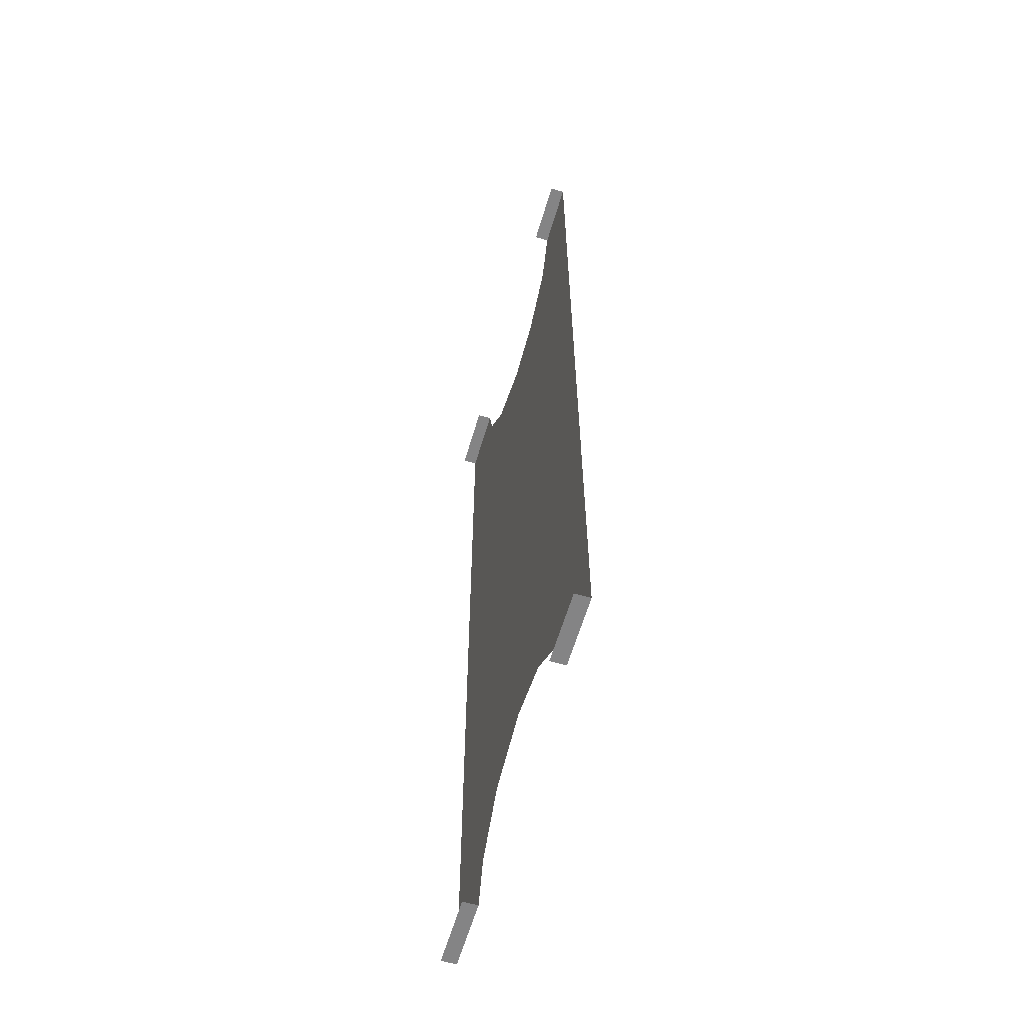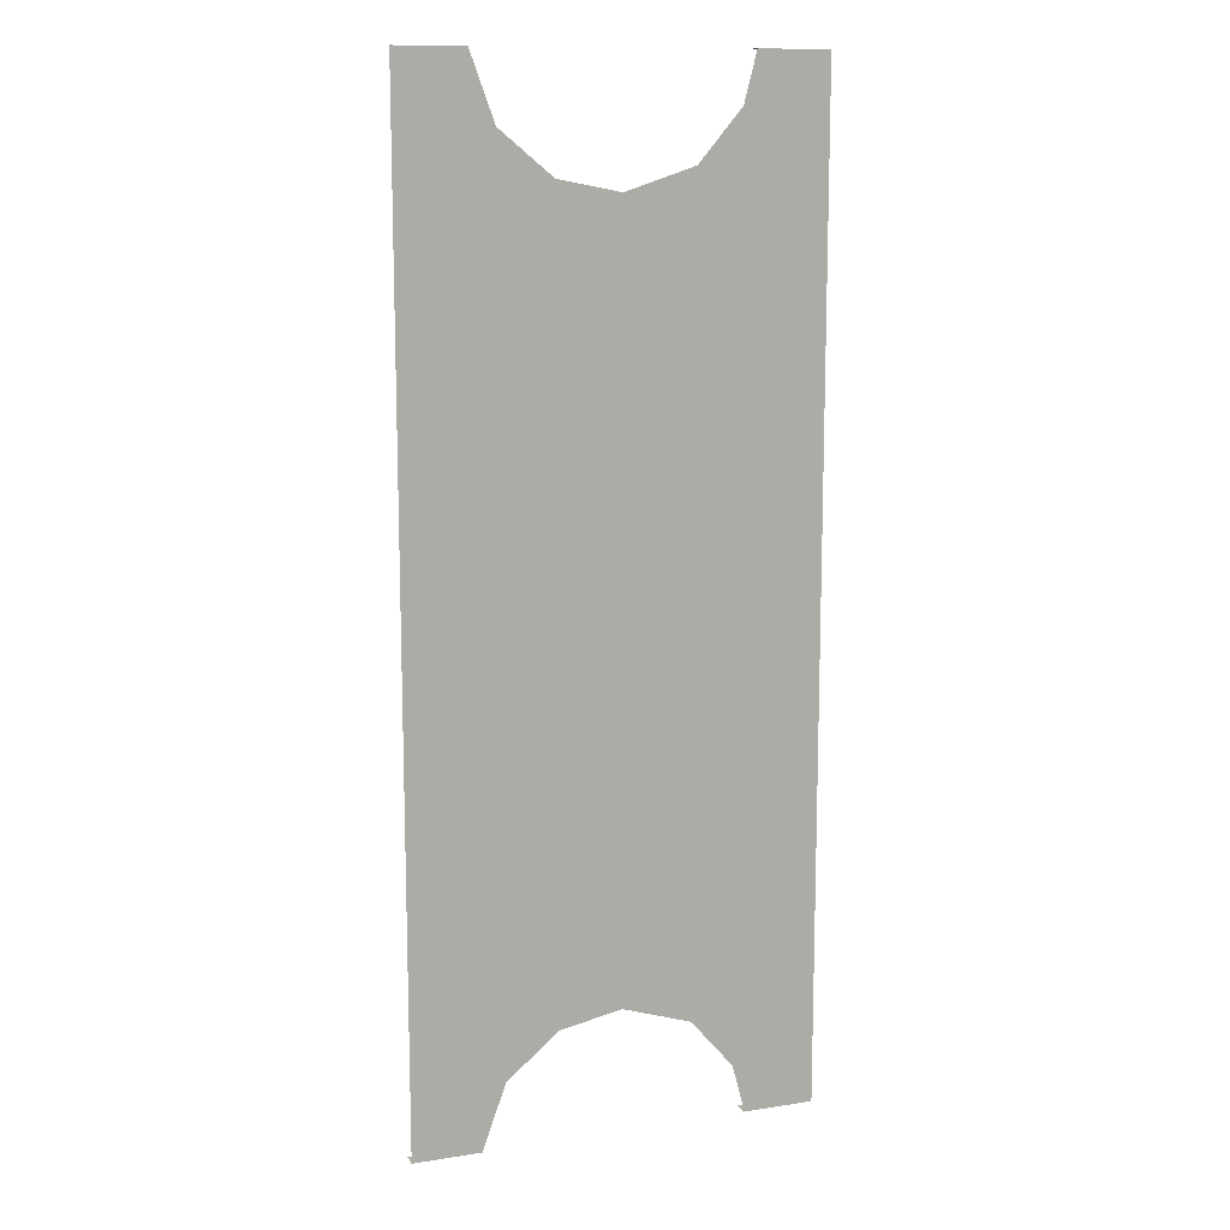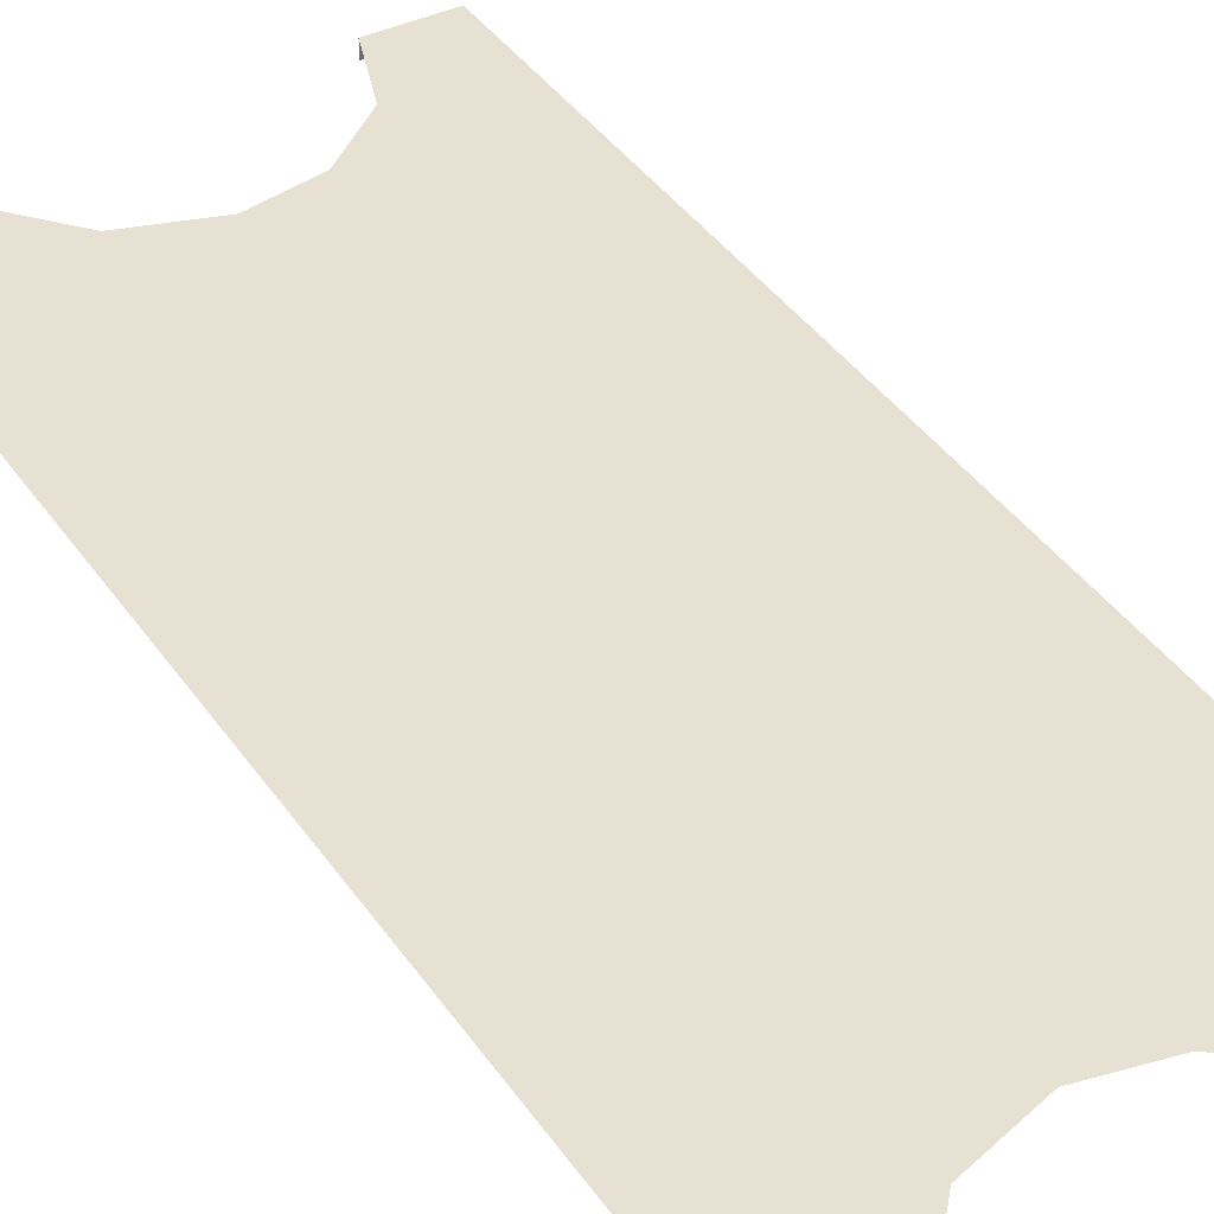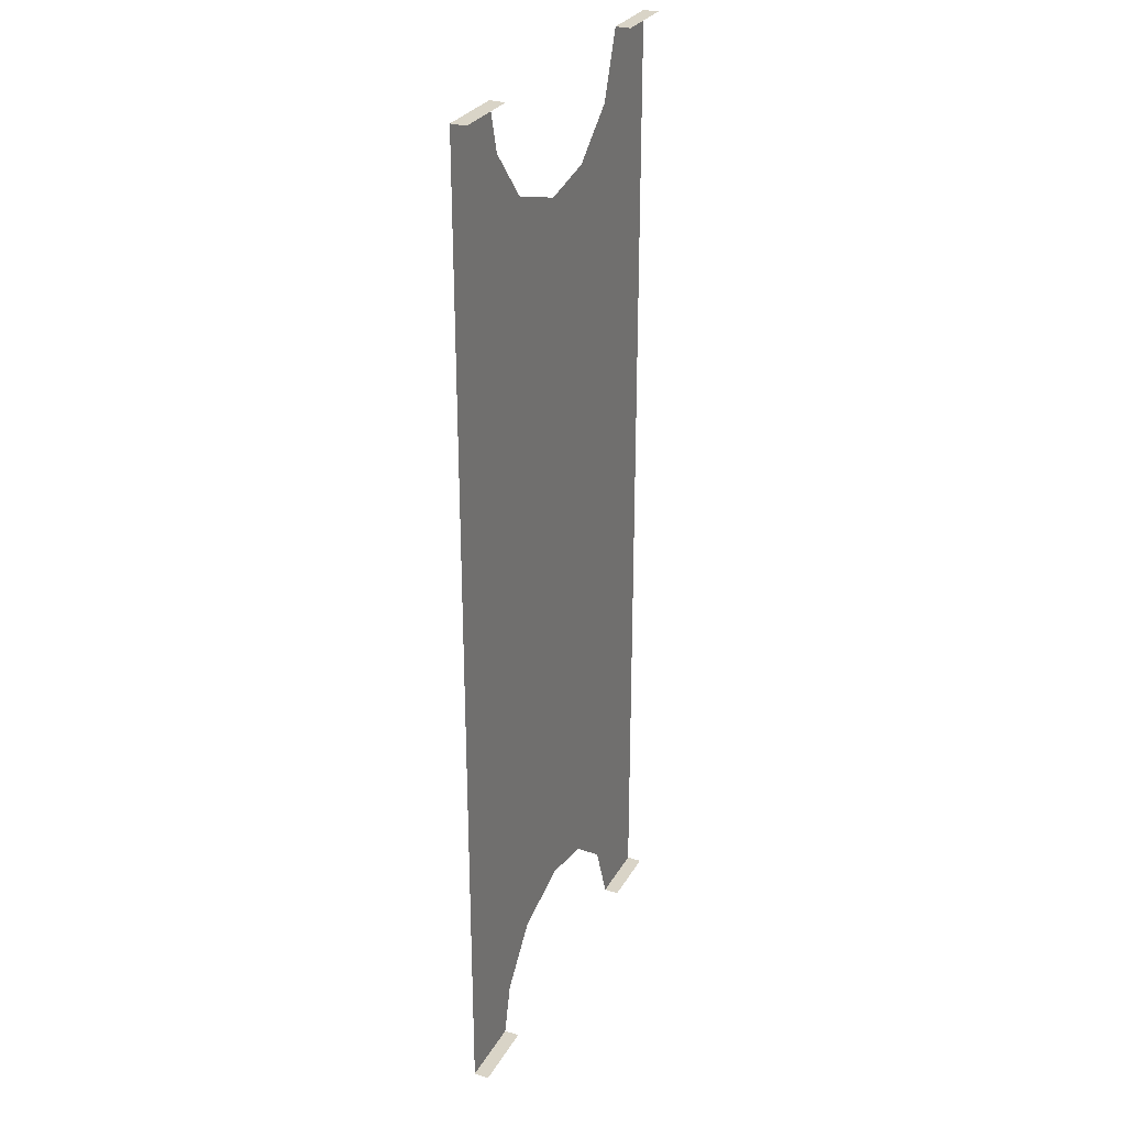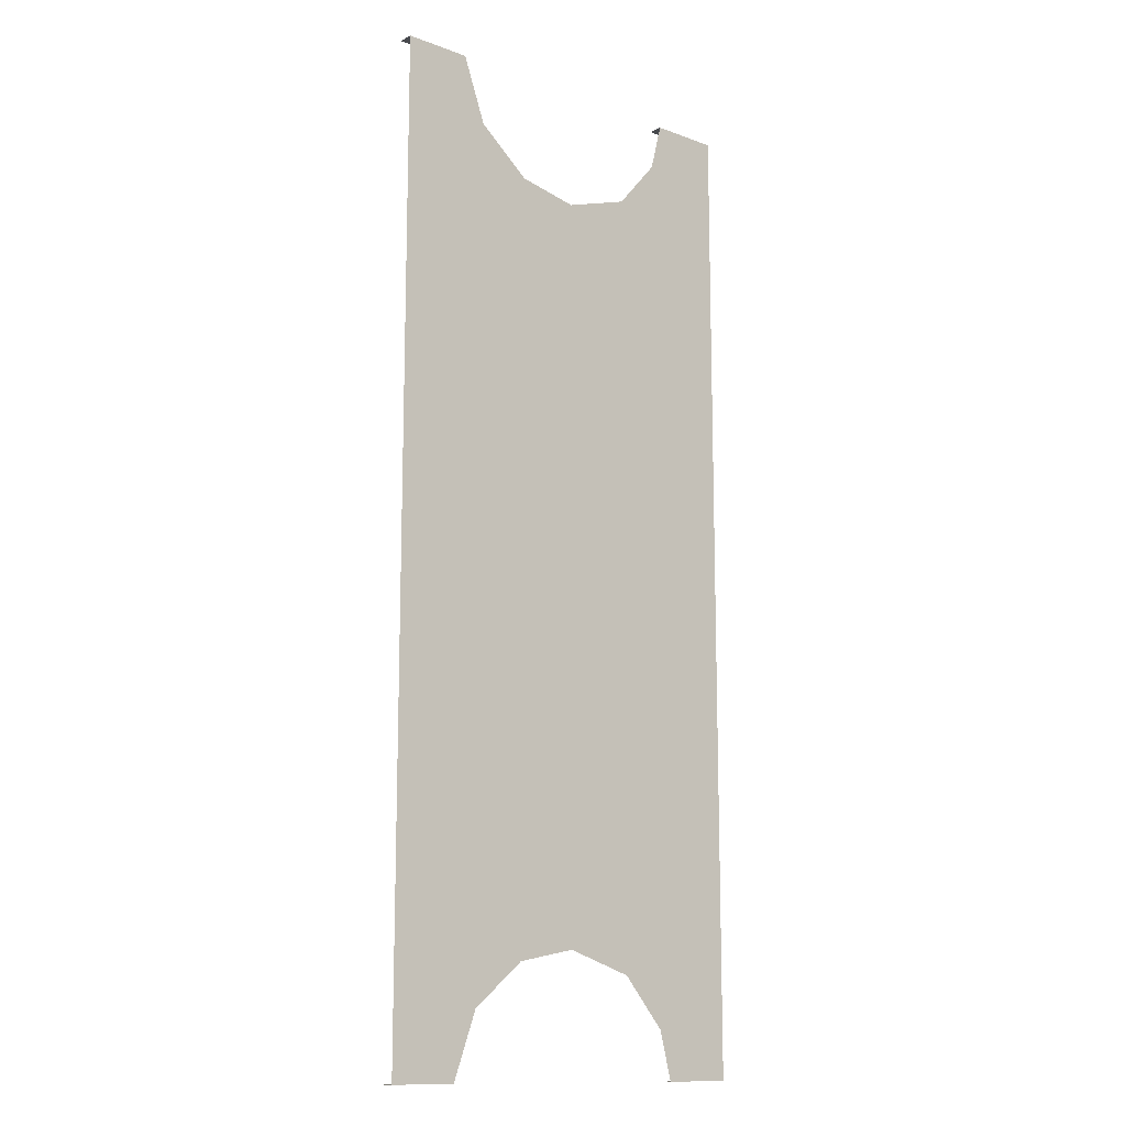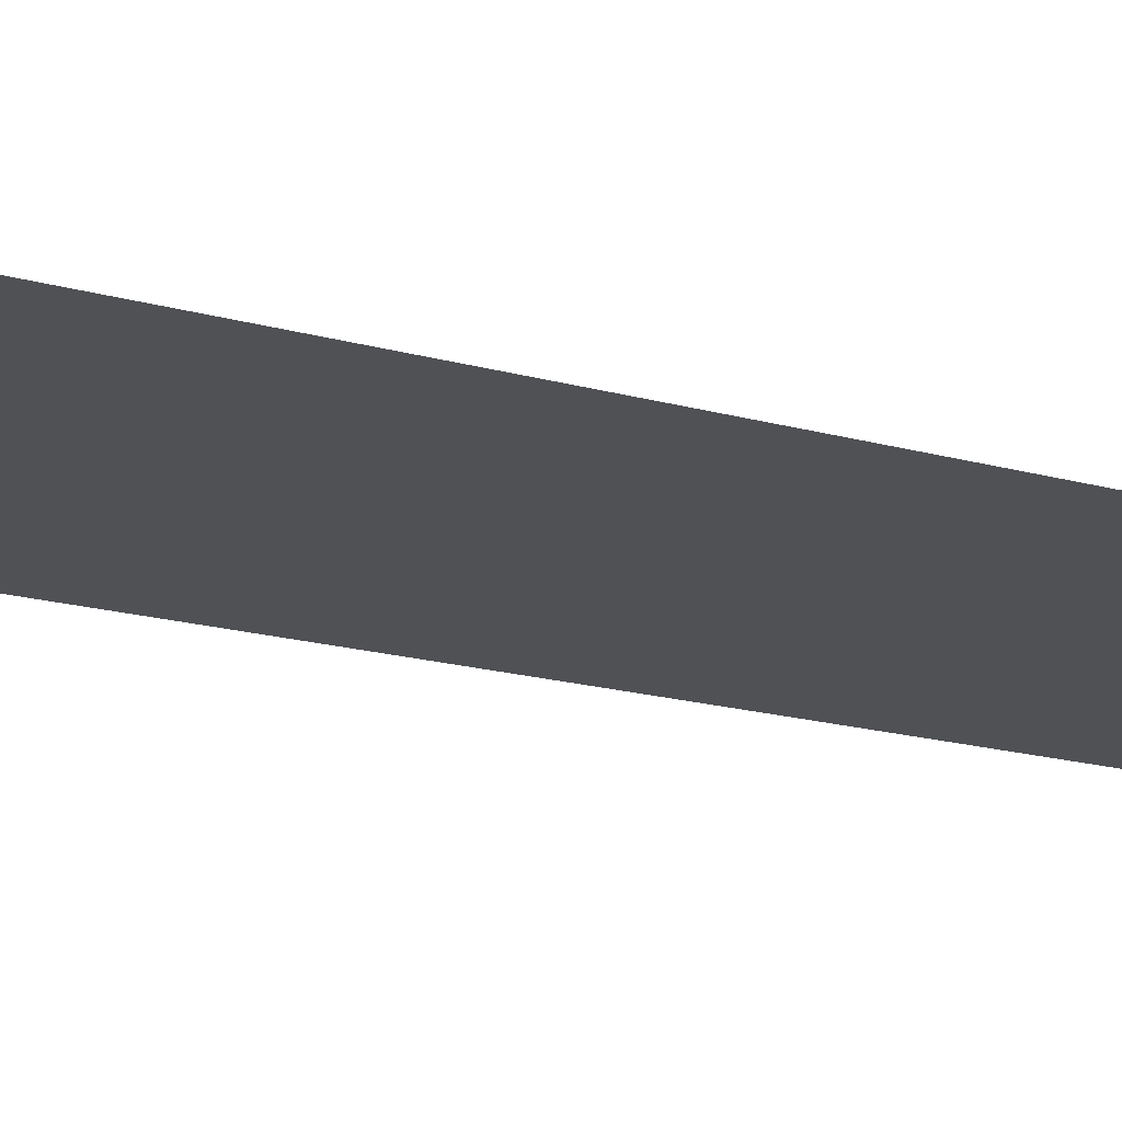
<metadata>
{"format":"obj","ext":"obj","renderer":"f3d","projection":"perspective","resolution":1024,"background":"white","views":[{"elev":-61.5,"azim":73.5,"up":"+Z"},{"elev":12.1,"azim":159.7,"up":"+Z"},{"elev":39.4,"azim":-30.8,"up":"+Y"},{"elev":28.7,"azim":-65.5,"up":"+Z"},{"elev":-12.9,"azim":139.9,"up":"+Z"},{"elev":-19.5,"azim":-117.1,"up":"+Y"}]}
</metadata>
<code>
g El_Bridge_Road
v -0.6964 0.0399 -3.746
v -0.04361 0.0399 -3.114
v -0.872 0.0399 -3.116
v -0.04361 0.0399 -3.535
v 0.7911 0.0399 -3.116
v 0.5381 0.0399 -3.65
v 1.033 0.0399 -4.06
v -1.105 0.0399 -4.226
v 1.894 0.0399 -3.119
v -1.894 0.0399 -3.12
v -1.223 0.0399 -4.688
v -1.894 0.0399 -4.688
v 1.894 0.0399 -4.68
v 1.257 0.0399 -4.68
v -2.455e-05 0.0399 -1.607
v 1.894 0.0399 -1.609
v -1.894 0.0399 -1.603
v 1.257 0.0399 -4.68
v 1.894 -0.1022 -4.68
v 1.894 0.0399 -4.68
v 1.257 -0.1022 -4.68
v -1.894 0.0399 -4.688
v -1.223 -0.1022 -4.688
v -1.223 0.0399 -4.688
v -1.894 -0.1022 -4.688
v -2.455e-05 0.0399 -1.607
v -1.894 0.0399 0.04128
v -1.894 0.0399 -1.603
v 1.894 0.0399 -1.609
v 1.894 0.0399 0.04128
v 1.894 0.0399 1.64
v -2.524e-05 0.0399 1.638
v -1.894 0.0399 1.634
v -0.6964 0.0399 3.744
v -0.04361 0.0399 3.111
v -0.04362 0.0399 3.532
v -0.872 0.0399 3.113
v 0.7911 0.0399 3.113
v 0.5381 0.0399 3.648
v 1.033 0.0399 4.057
v -1.105 0.0399 4.224
v 1.894 0.0399 3.116
v -1.894 0.0399 3.117
v -1.223 0.0399 4.685
v -1.894 0.0399 4.685
v 1.894 0.0399 4.677
v 1.257 0.0399 4.677
v -2.524e-05 0.0399 1.638
v 1.894 0.0399 1.64
v -1.894 0.0399 1.634
v 1.257 0.0399 4.677
v 1.894 -0.1022 4.677
v 1.257 -0.1022 4.677
v 1.894 0.0399 4.677
v -1.894 0.0399 4.685
v -1.223 -0.1022 4.685
v -1.894 -0.1022 4.685
v -1.223 0.0399 4.685
g El_Bridge_Road_0
f 3 2 1
f 4 1 2
f 2 5 4
f 6 4 5
f 5 7 6
f 3 1 8
f 5 9 7
f 10 3 8
f 8 11 10
f 12 10 11
f 9 13 7
f 14 7 13
f 15 2 3
f 15 5 2
f 15 16 5
f 9 5 16
f 15 3 17
f 10 17 3
f 20 19 18
f 21 18 19
f 24 23 22
f 25 22 23
f 28 27 26
f 26 27 29
f 29 27 30
f 27 31 30
f 32 31 27
f 33 32 27
f 36 35 34
f 37 34 35
f 35 36 38
f 39 38 36
f 40 38 39
f 34 37 41
f 42 38 40
f 37 43 41
f 41 43 44
f 45 44 43
f 42 40 46
f 47 46 40
f 35 48 37
f 38 48 35
f 42 49 38
f 48 38 49
f 43 37 50
f 48 50 37
f 53 52 51
f 54 51 52
f 57 56 55
f 58 55 56

</code>
